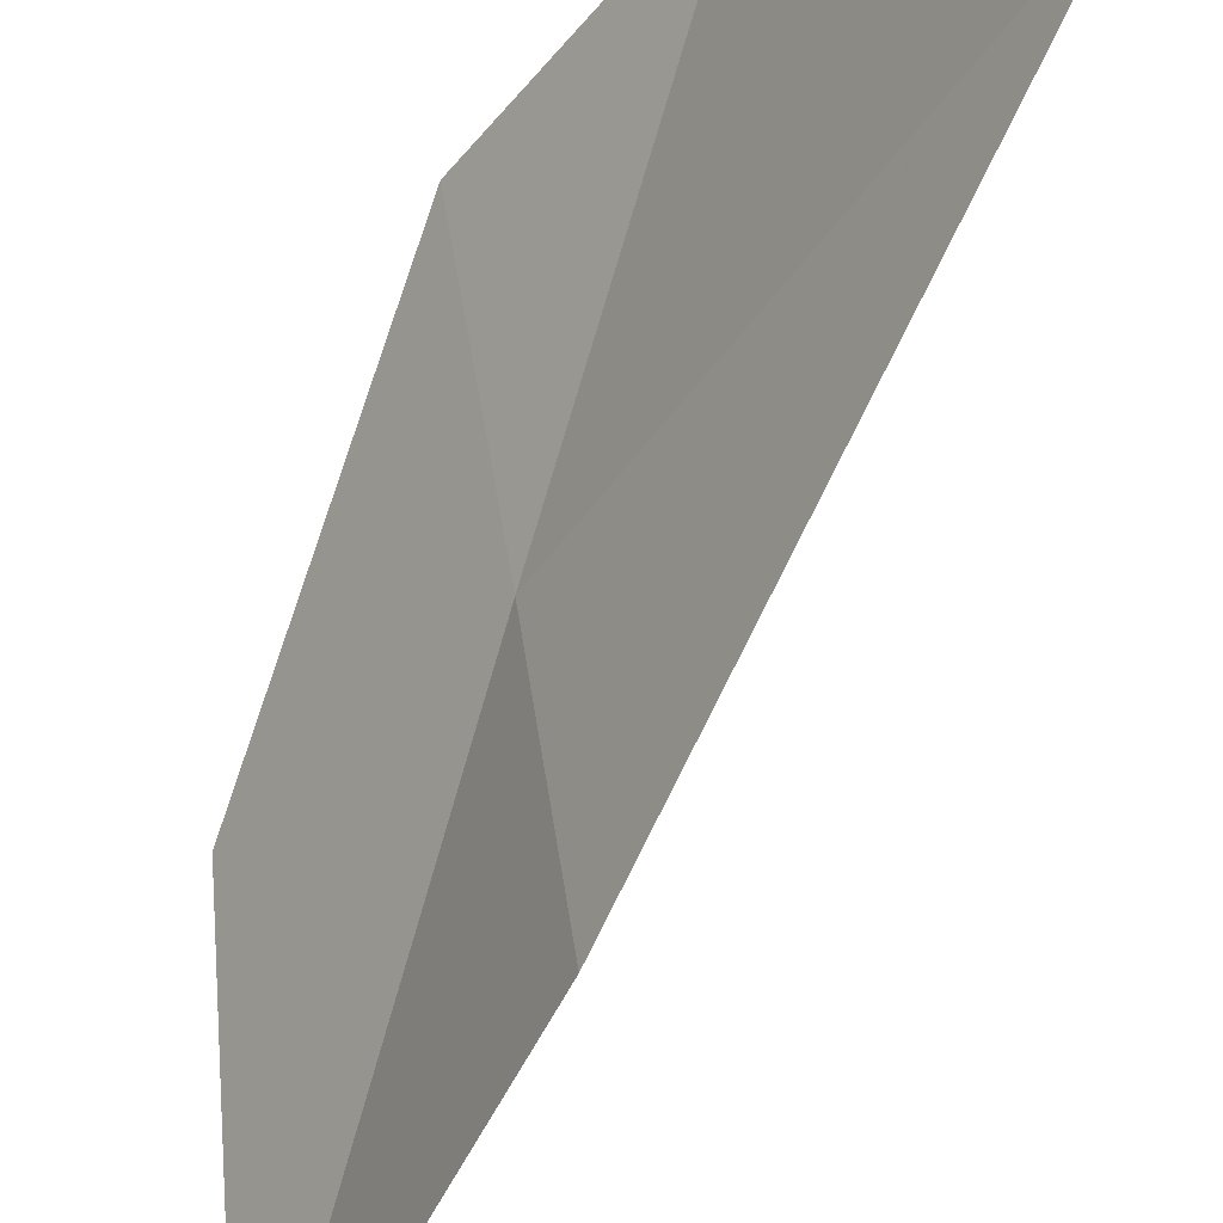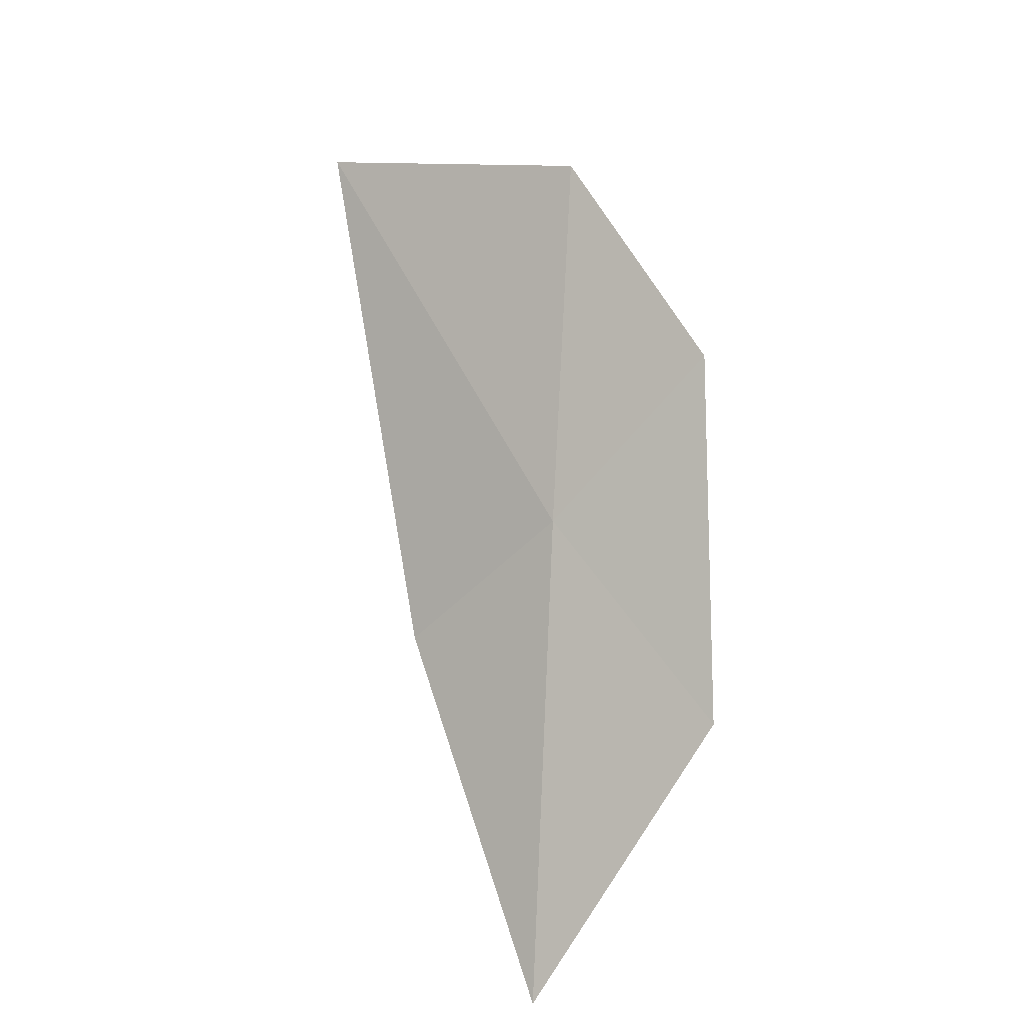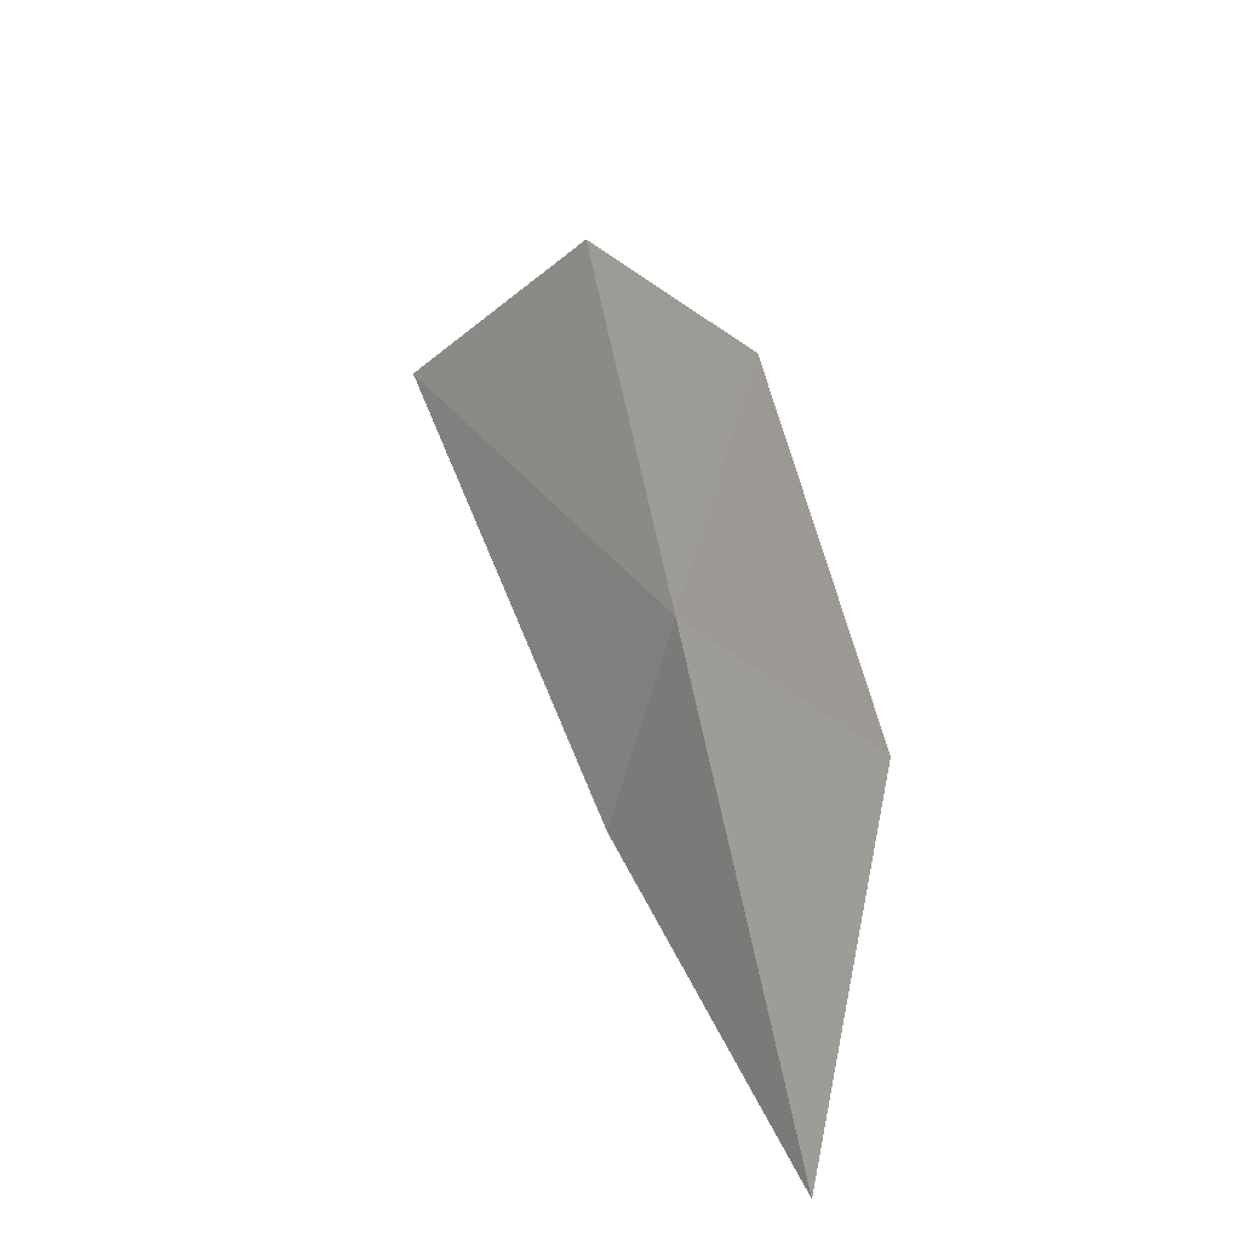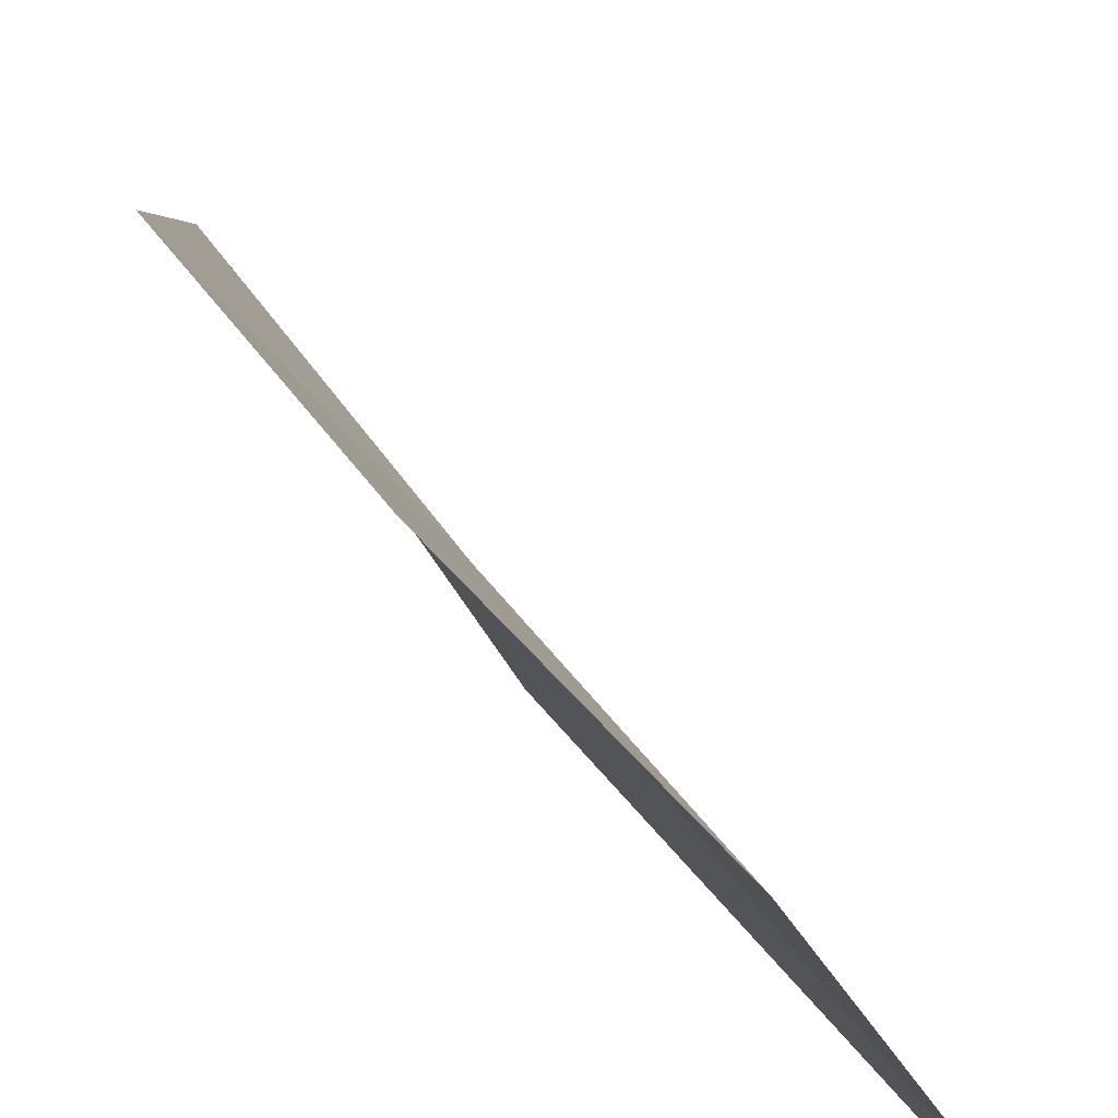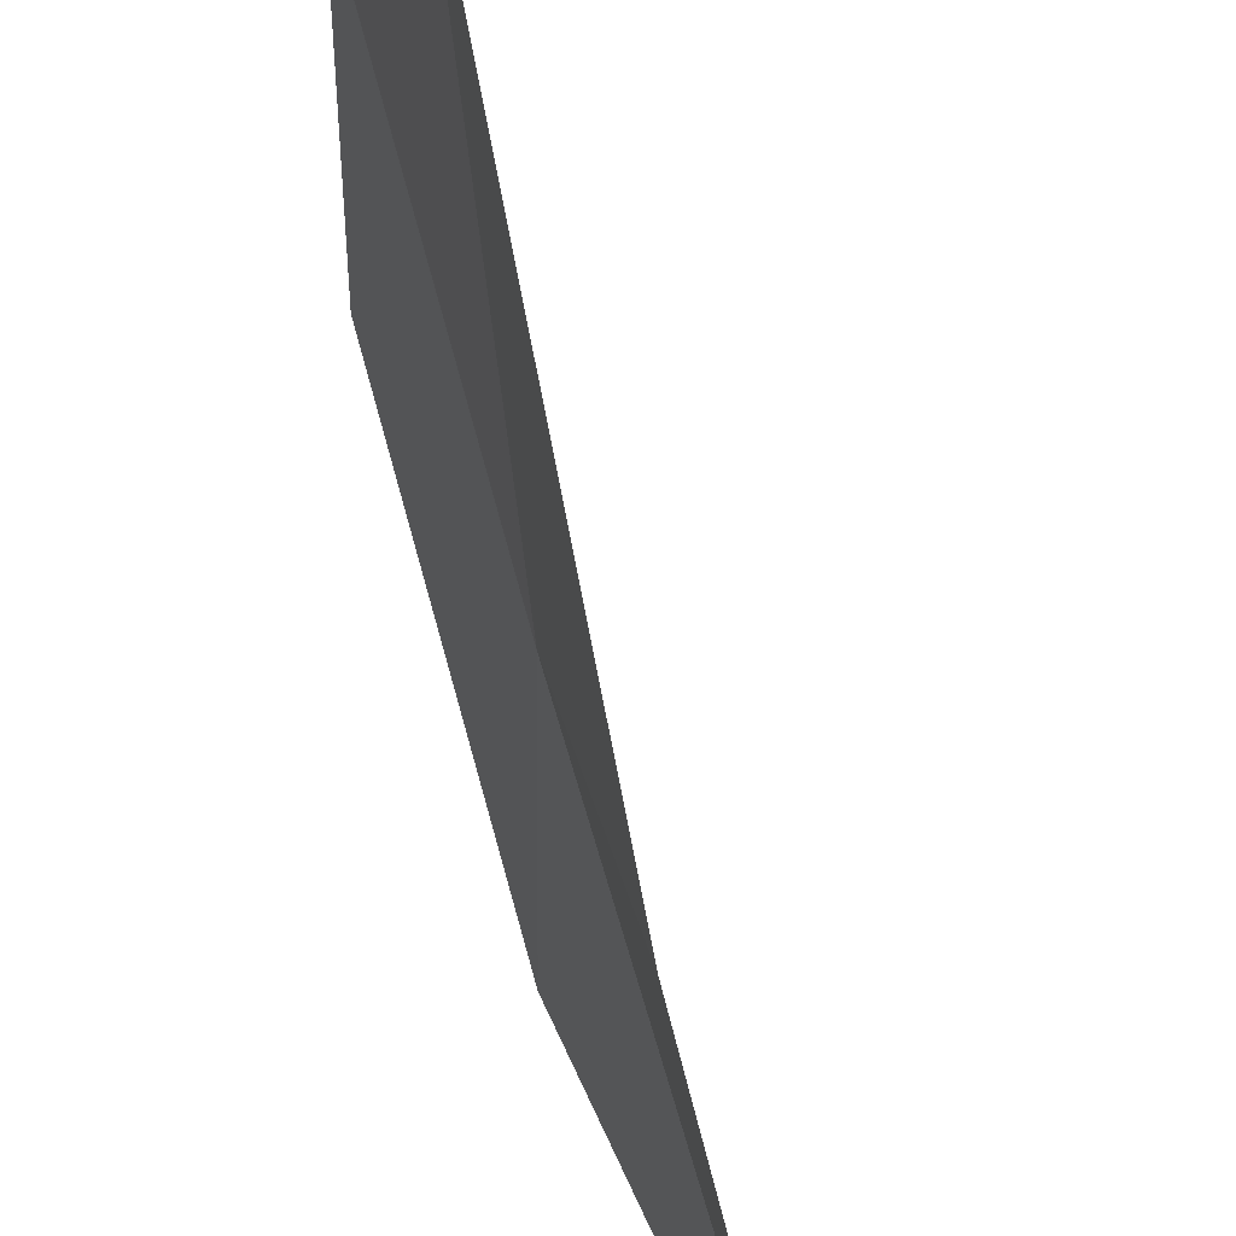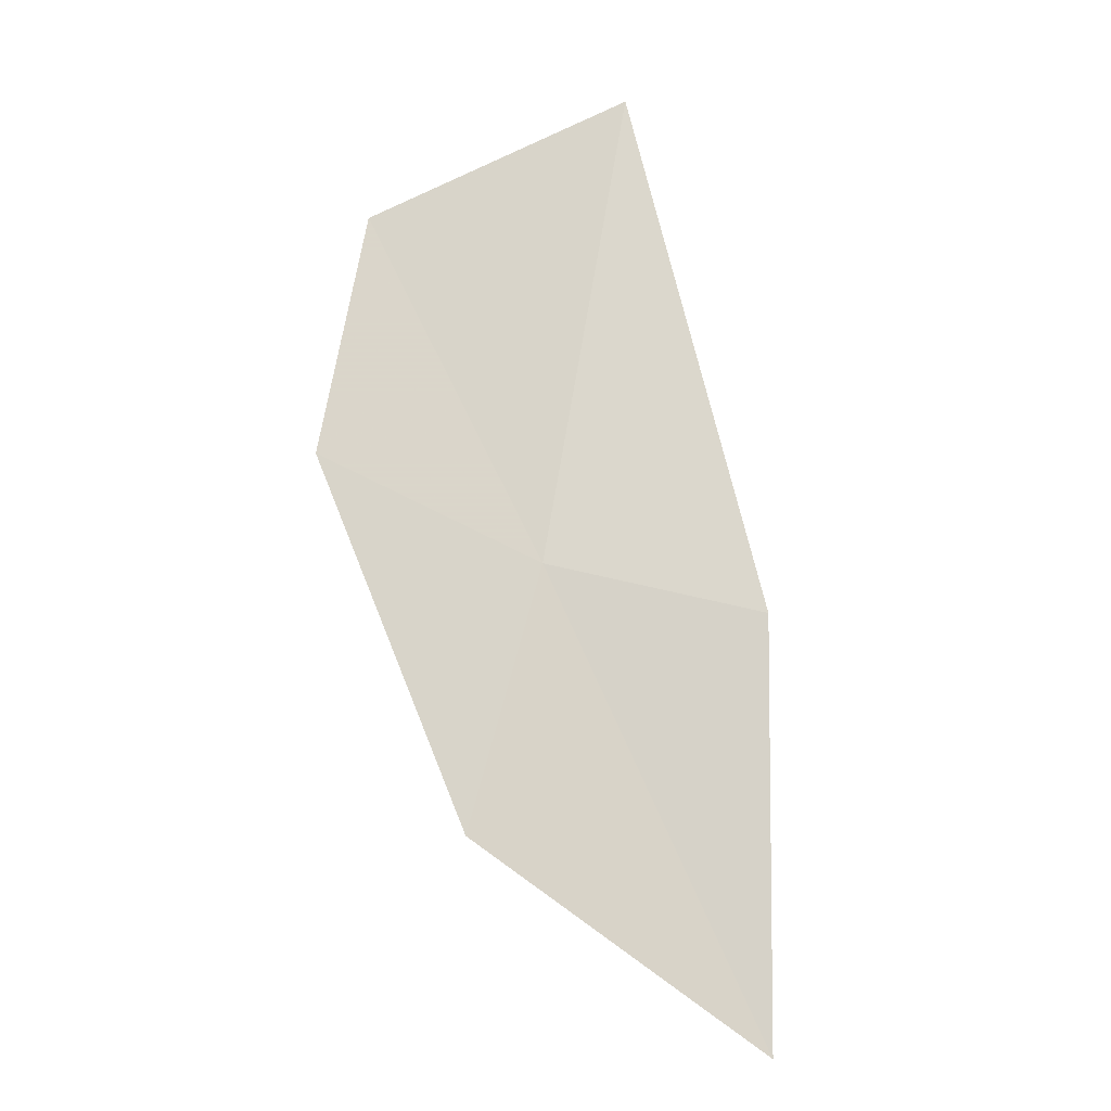
<metadata>
{"format":"obj","ext":"obj","renderer":"f3d","projection":"perspective","resolution":1024,"background":"white","views":[{"elev":-52.6,"azim":178.4,"up":"+Z"},{"elev":-33.9,"azim":-35.3,"up":"+Y"},{"elev":-50.7,"azim":-7.1,"up":"+Y"},{"elev":55.7,"azim":172.7,"up":"+Z"},{"elev":-53.8,"azim":-144.6,"up":"+Z"},{"elev":11.5,"azim":94.6,"up":"+Y"}]}
</metadata>
<code>
v -17.51 -26.75 41.84
v -16.89 -27.59 42.06
v -17 -28.43 40.97
v -17.64 -26.95 41.01
v -17.91 -25.51 42.53
v -17.34 -26.32 42.64
v -18.49 -25.08 41.59
f 1 3 2
f 1 4 3
f 1 6 5
f 1 7 4
f 1 2 6
f 1 5 7

</code>
